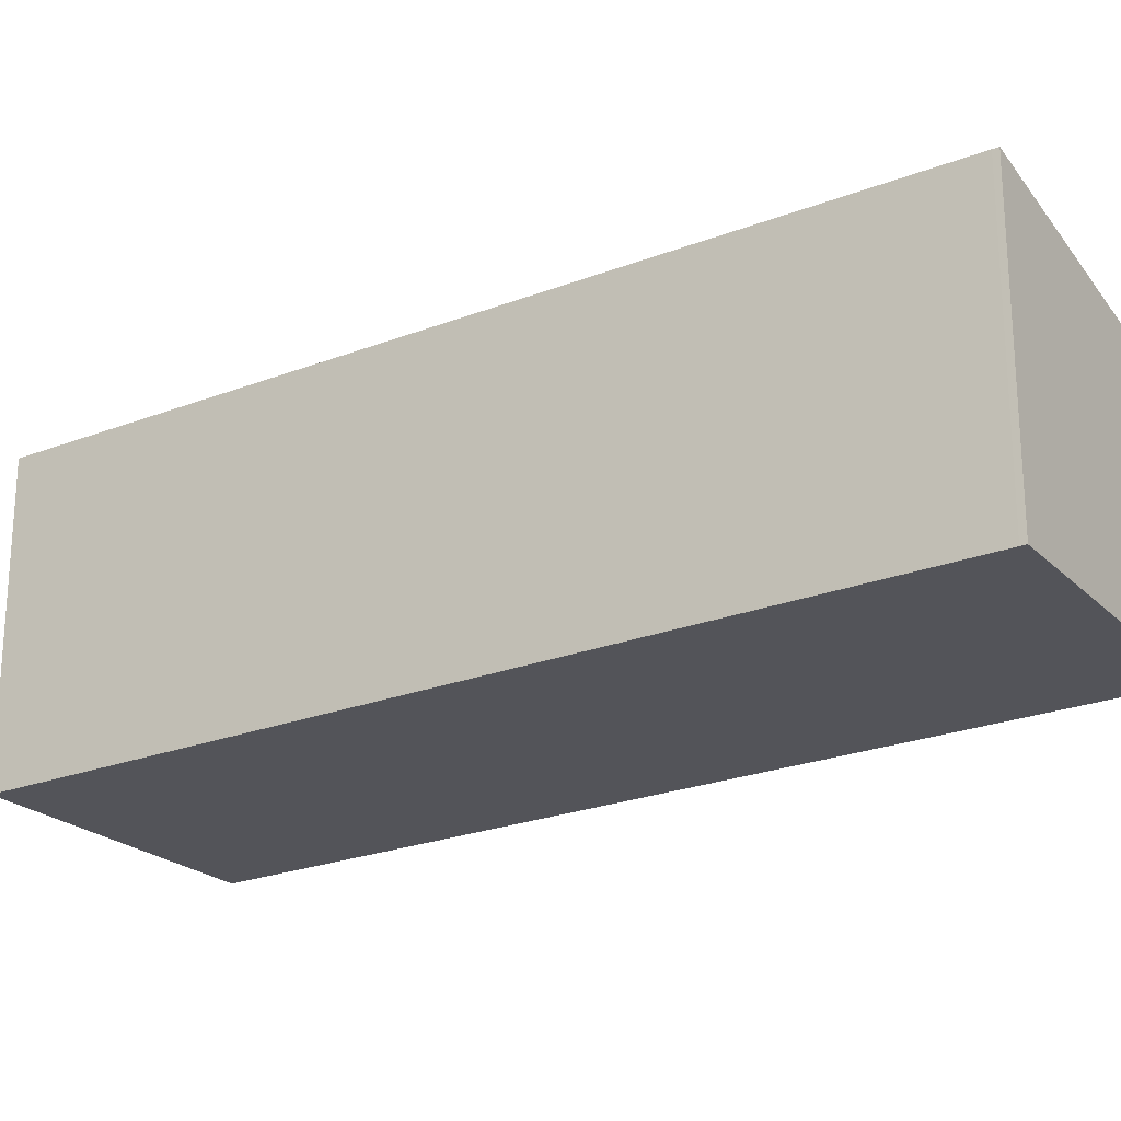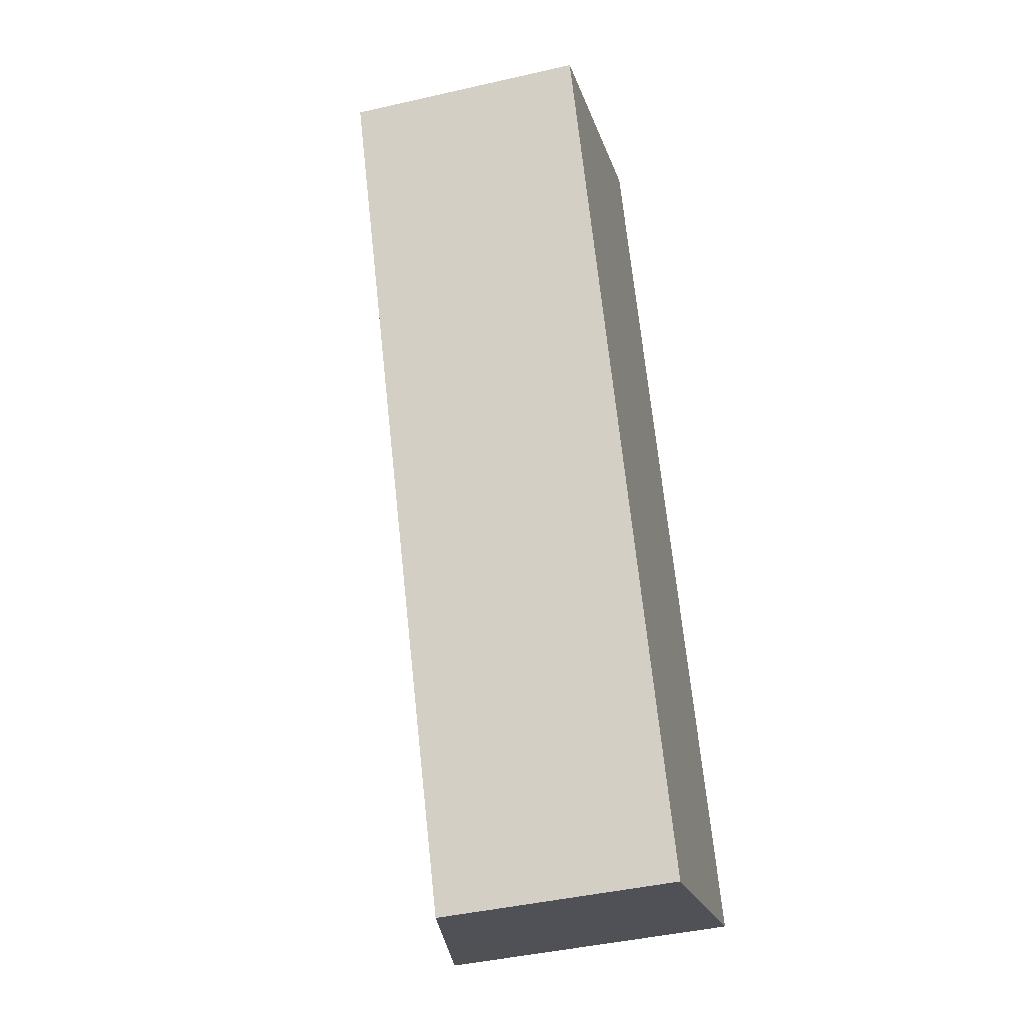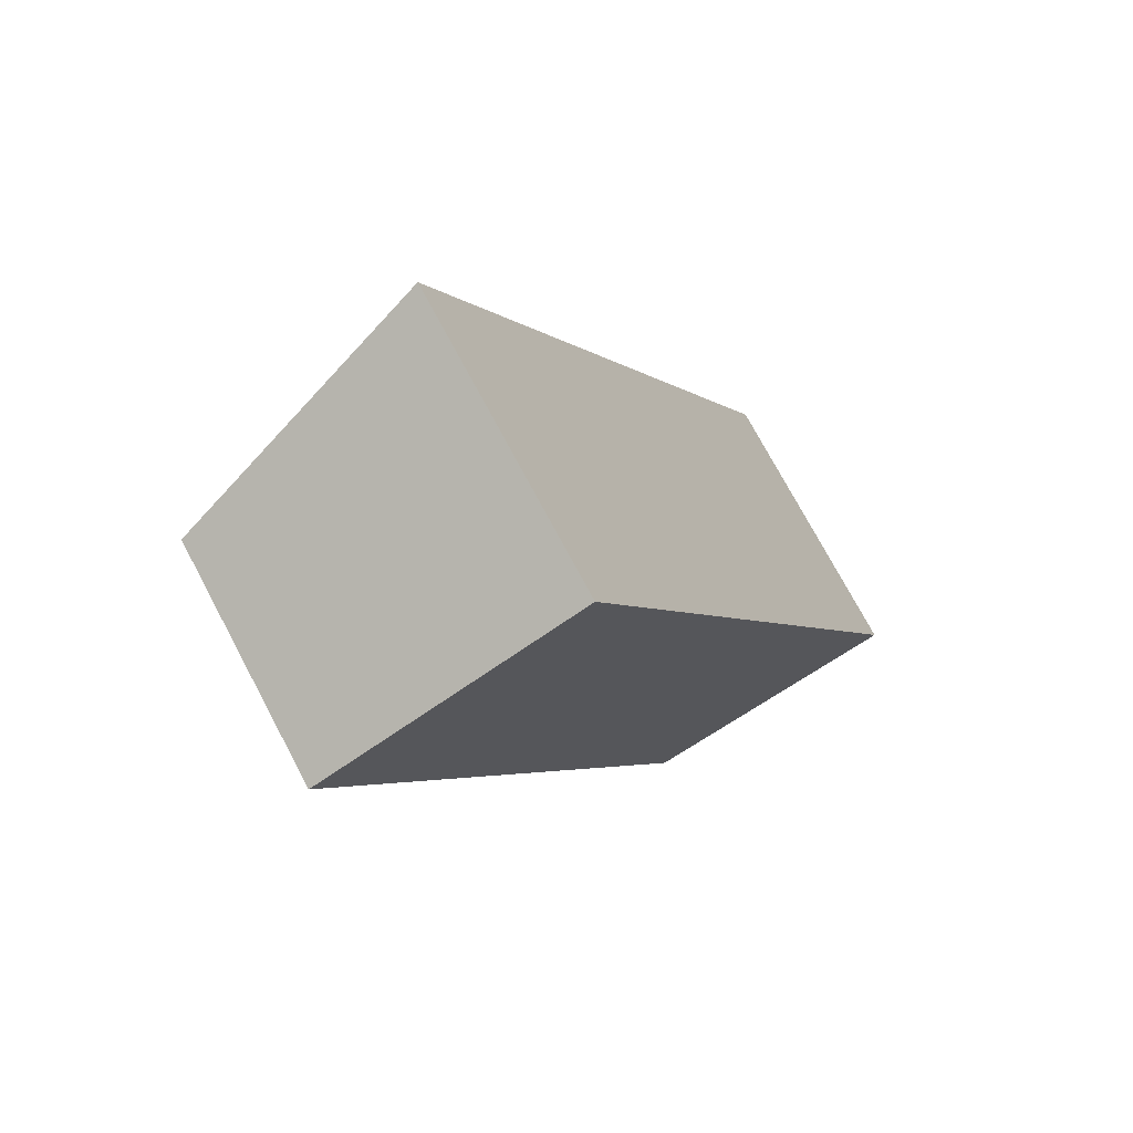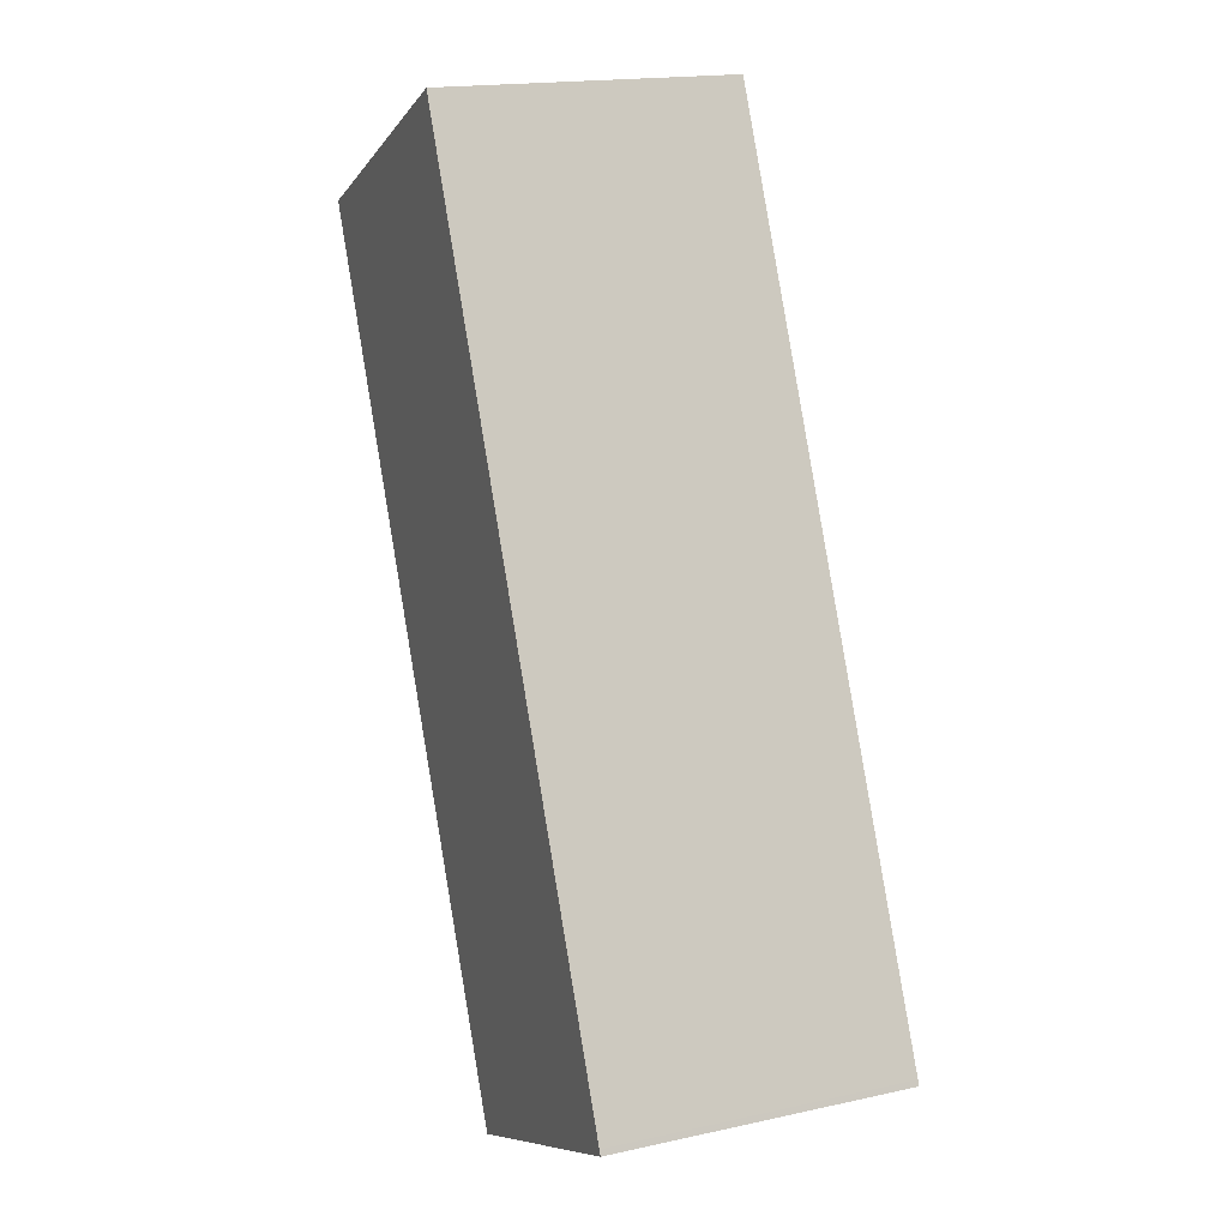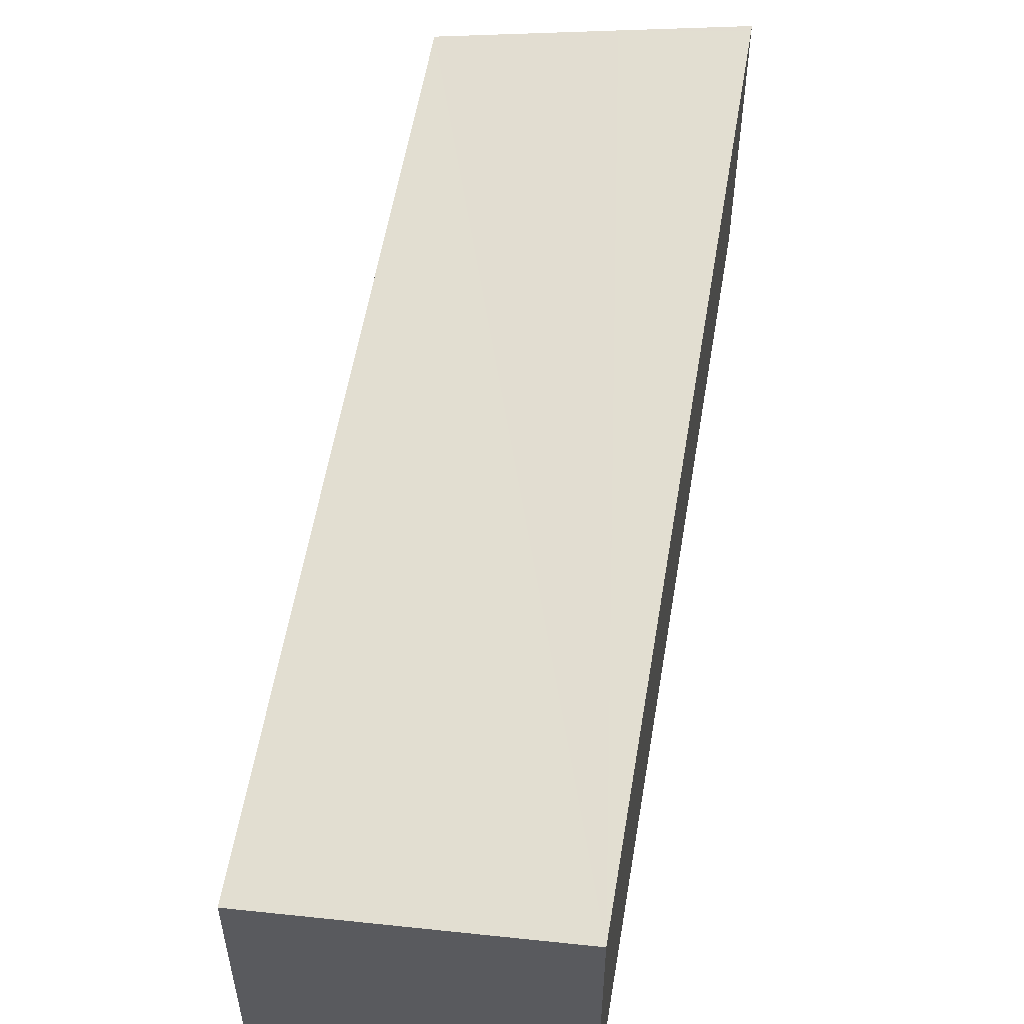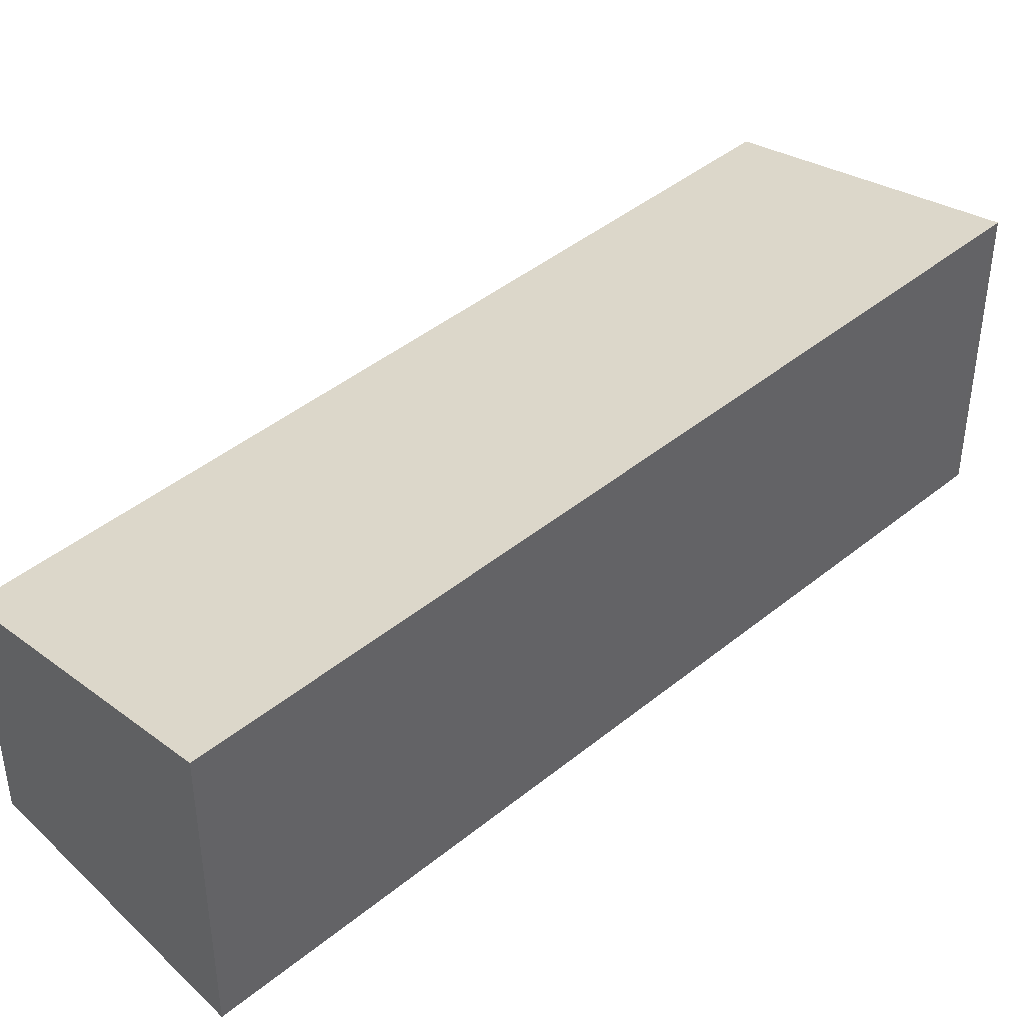
<metadata>
{"format":"obj","ext":"obj","renderer":"f3d","projection":"perspective","resolution":1024,"background":"white","views":[{"elev":-23.7,"azim":98.8,"up":"+Y"},{"elev":-44.0,"azim":-75.0,"up":"+Z"},{"elev":74.6,"azim":-28.1,"up":"+Z"},{"elev":17.6,"azim":66.5,"up":"+Z"},{"elev":56.7,"azim":-14.8,"up":"+Y"},{"elev":43.3,"azim":21.9,"up":"+Y"}]}
</metadata>
<code>
v  4.562 2.393 -6.489
v  5.502 2.611 -6.021
v  5.523 2.611 -6.069
v  2.282 2.611 1.135
v  3.199 2.083 -7.084
v  0 2.081 1.274e-16
v  2.282 -6.95e-17 1.135
v  5.502 3.687e-16 -6.021
v  5.523 3.716e-16 -6.069
v  3.199 4.338e-16 -7.084
v  4.562 3.973e-16 -6.489
v  0 0 0
g defaultobject
f 1 2 3
f 2 1 4
f 4 1 5
f 4 5 6
f 7 2 4
f 2 7 8
f 2 8 3
f 3 8 9
f 9 1 3
f 1 9 5
f 5 9 10
f 10 9 11
f 10 6 5
f 6 10 12
f 6 7 4
f 7 6 12
f 8 11 9
f 11 8 7
f 11 7 10
f 10 7 12

</code>
